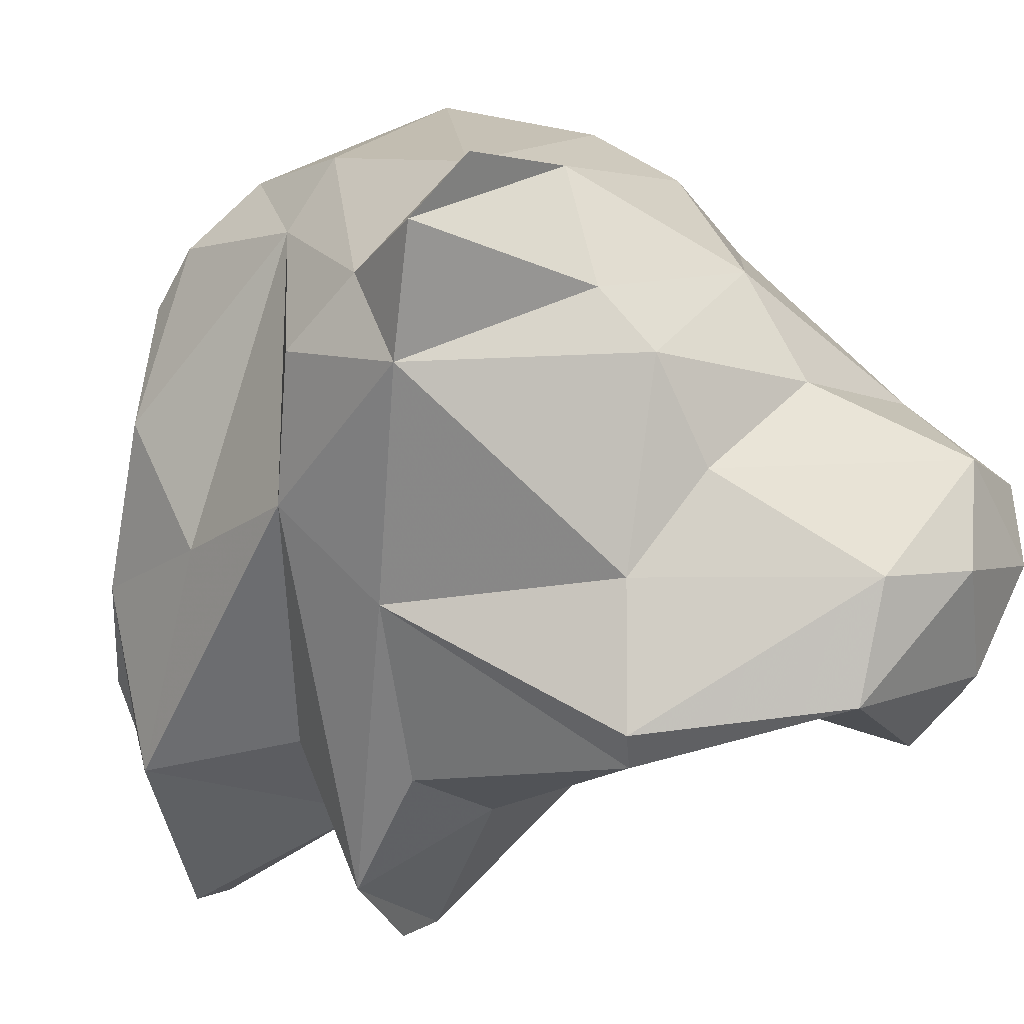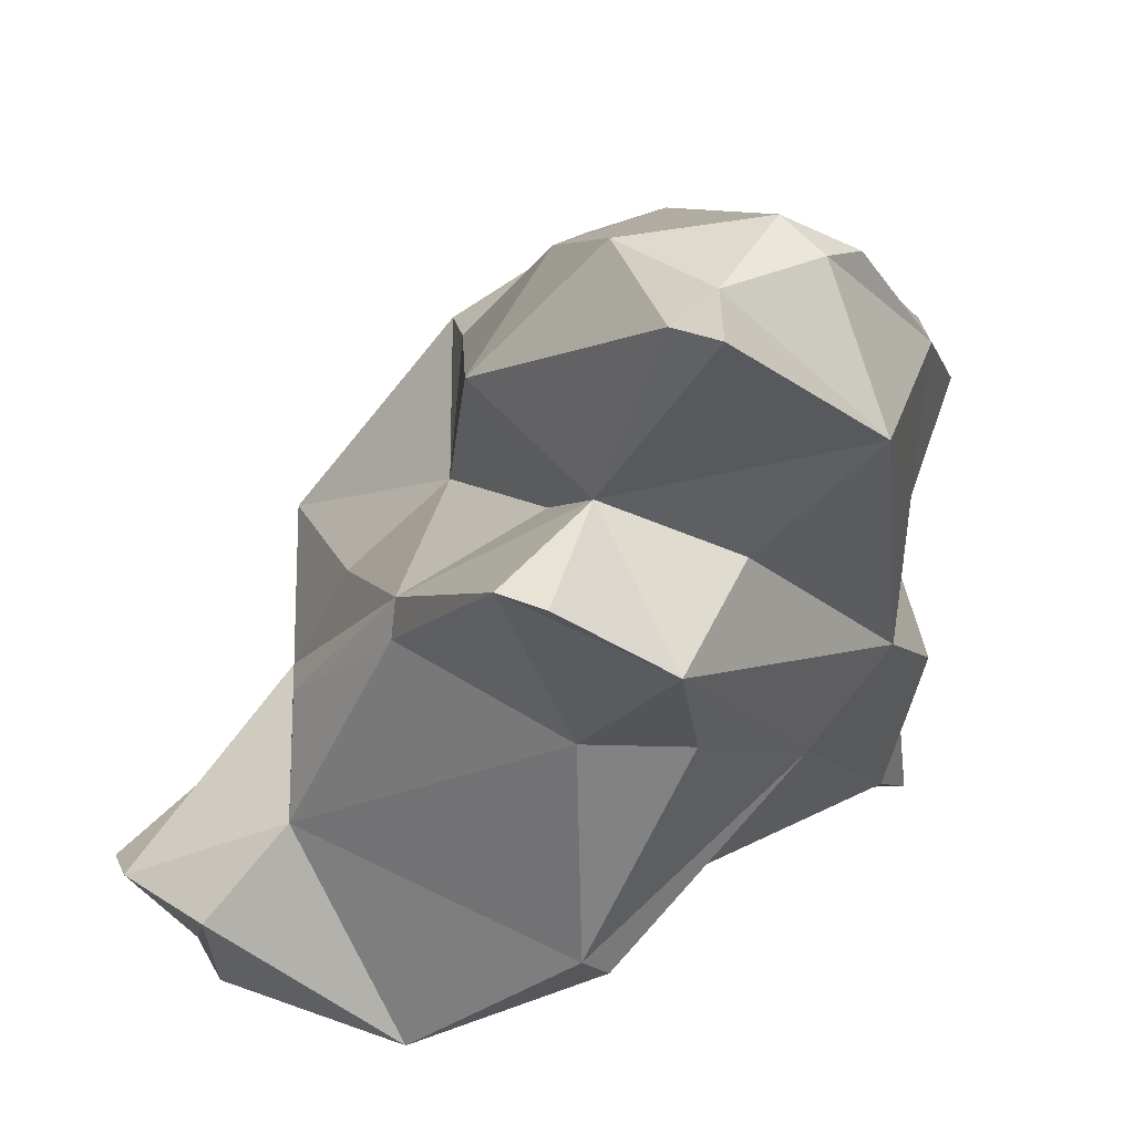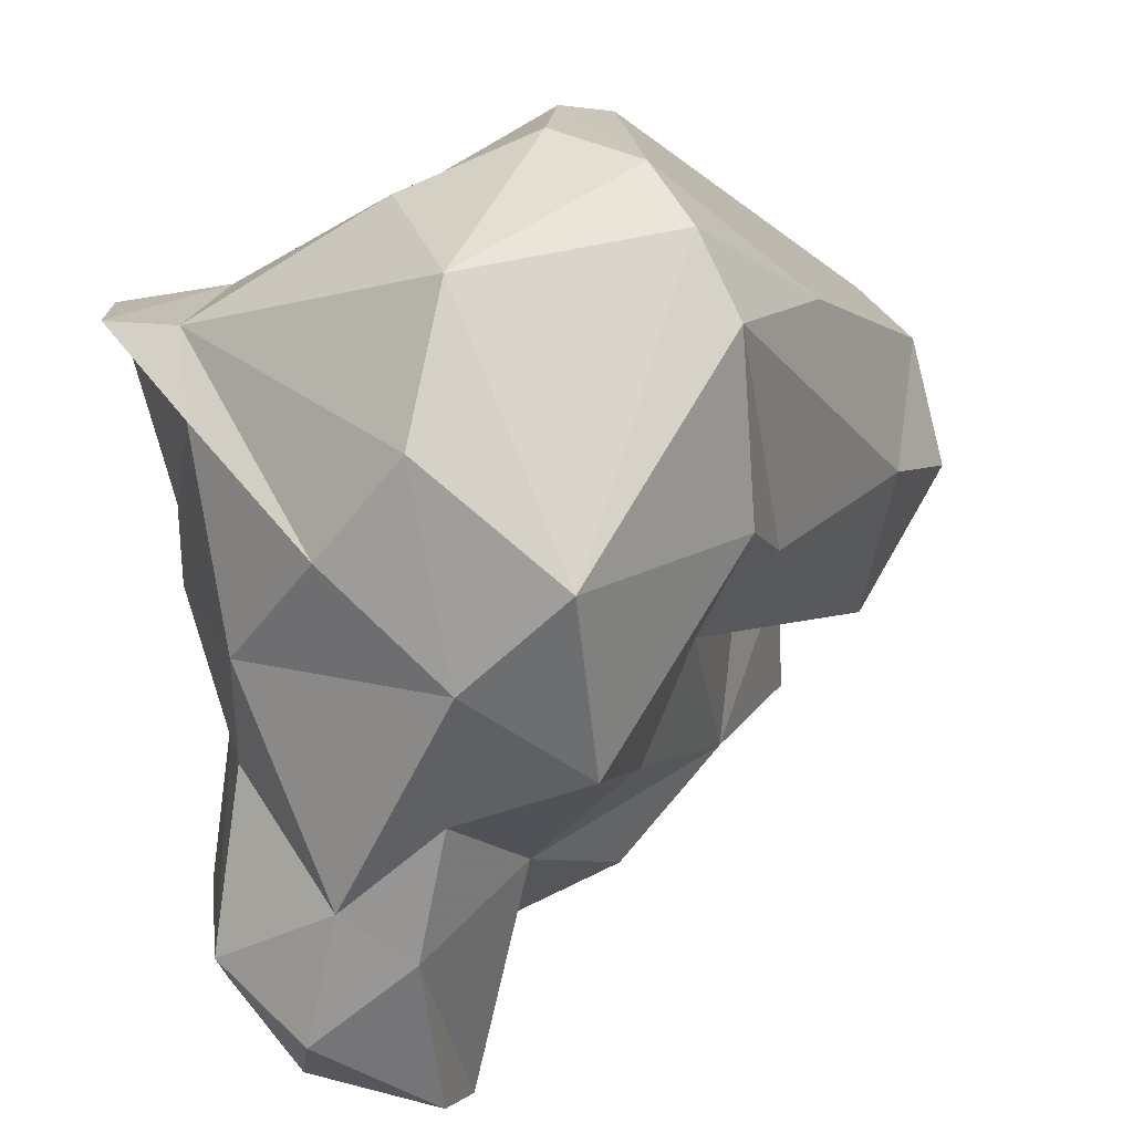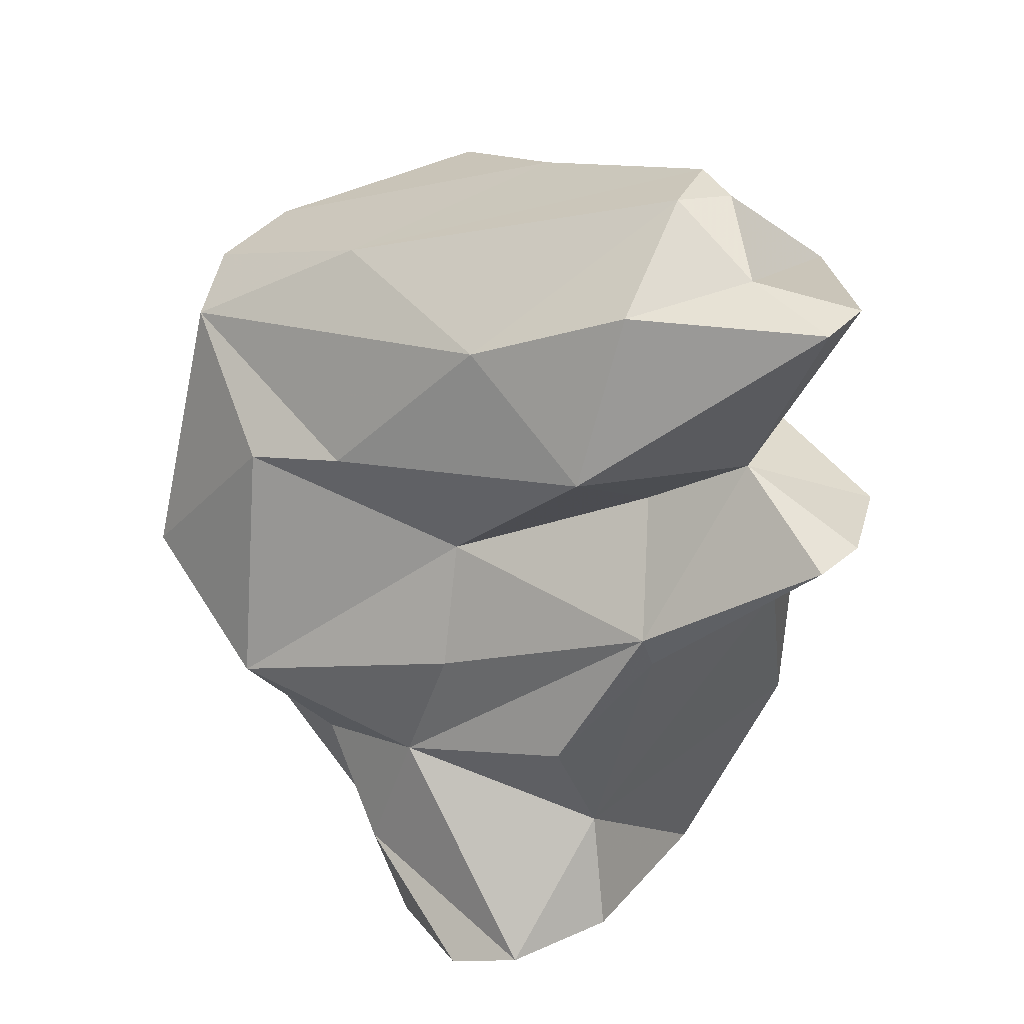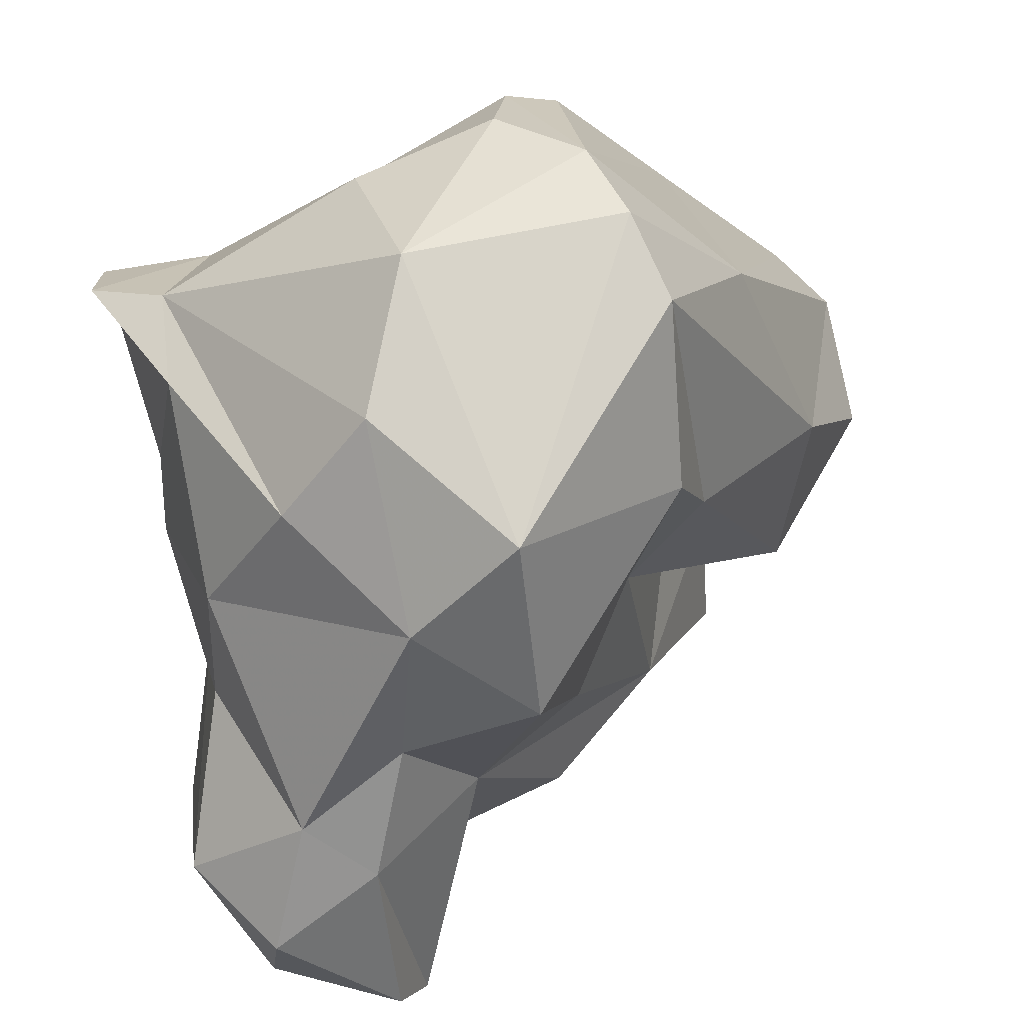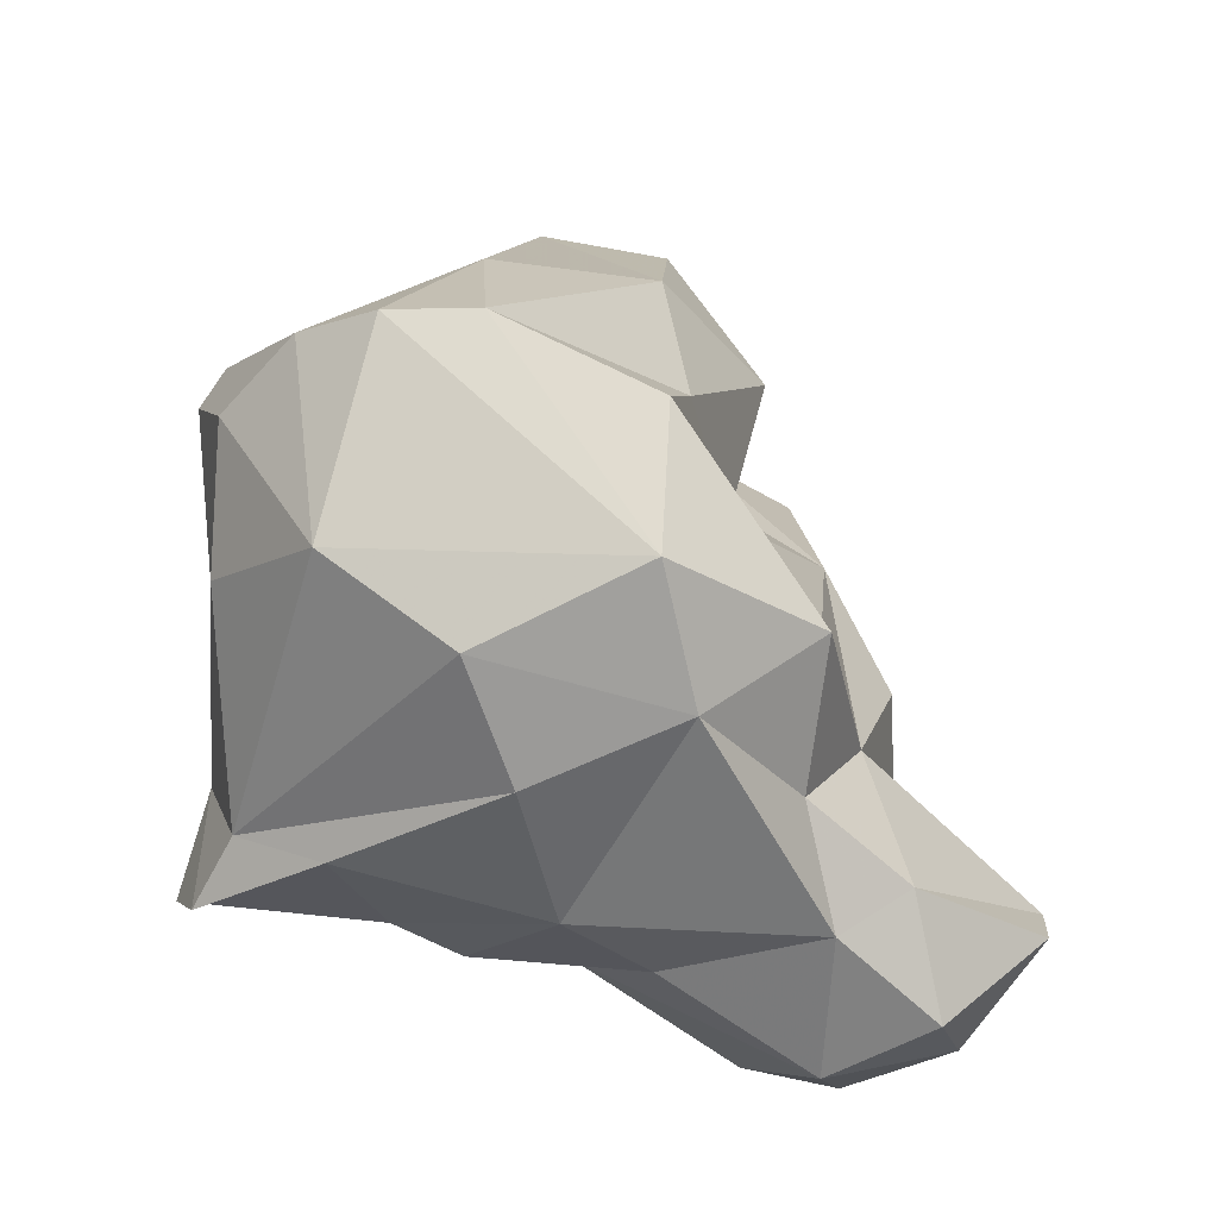
<metadata>
{"format":"obj","ext":"obj","renderer":"f3d","projection":"perspective","resolution":1024,"background":"white","views":[{"elev":-20.9,"azim":136.6,"up":"+Y"},{"elev":-57.5,"azim":-8.2,"up":"+Y"},{"elev":68.9,"azim":-116.3,"up":"+Y"},{"elev":52.2,"azim":-65.1,"up":"+Z"},{"elev":70.1,"azim":-116.1,"up":"+Y"},{"elev":-15.7,"azim":-163.5,"up":"+Z"}]}
</metadata>
<code>
v 176.1 288.7 57.34
v 178.4 289.1 54.55
v 176.5 286.8 58.28
v 178.4 291.6 54.83
v 178.7 284.8 58.59
v 178.8 292.8 58.06
v 179.3 286.1 55.77
v 181.5 291.1 53.73
v 180.5 294 56.74
v 180.1 292.1 61.71
v 179.7 297.4 63.33
v 181.7 288 53.84
v 180.9 295.3 59.9
v 180.3 287.1 64.32
v 181.2 291.3 65.32
v 182.4 299.5 60.99
v 183.5 295.8 70.11
v 180.5 286 61.14
v 182.4 285.2 67.5
v 183.5 292 68.01
v 183.4 288.1 73.06
v 182.4 285.5 68.48
v 184.5 287.3 54.54
v 185.2 293.1 56.24
v 183.2 298.5 69.13
v 184.4 281.2 71.75
v 184.1 284.2 55.91
v 186.7 296.1 57.01
v 185.7 286.8 70.61
v 187.2 282.7 77.88
v 188 282.8 60.4
v 185.2 292.2 74.75
v 186.6 299.8 59.44
v 186.9 283.1 66.62
v 186.7 302.1 70.41
v 188.3 290 57.13
v 185.6 280.6 71.83
v 182.6 301.9 64.12
v 188.8 283.4 59.71
v 187.2 302.1 62.17
v 186.5 284.2 72.54
v 186.2 288 77.16
v 188.8 281.1 70.1
v 190.3 292.6 56.93
v 188.4 282.2 77.95
v 189.1 302.6 70.44
v 192 297.9 58.44
v 190.3 285.2 70.91
v 188.3 297.6 73.61
v 189.8 283.4 66.73
v 189.4 287.2 58.96
v 191.9 288.2 77.6
v 191.7 294.2 57.59
v 188.5 285.3 77.61
v 189.9 288.1 78.26
v 190.6 302.8 64.76
v 191.6 301.8 70.45
v 193 287 64.4
v 190.9 286.9 77.94
v 196.2 291.6 60.38
v 193.6 293.7 74.13
v 196.1 296.5 57.73
v 192.8 284.7 74.74
v 194.3 289.8 74.7
v 193.9 300.7 68.96
v 194.7 289.7 70.47
v 195.4 297.2 71.59
v 194.7 297.4 59.35
v 197.5 294.4 58.39
v 194.4 299.9 65.09
v 195.5 298.5 70.06
v 195.5 297.4 65.66
v 195.8 293.6 71.84
v 195.1 289.7 66.12
v 196.9 292.8 63.8
v 196.7 294.2 61.32
g foo
f 27 5 7
f 5 3 2
f 7 5 2
f 27 7 12
f 23 27 12
f 2 3 1
f 12 7 2
f 23 12 8
f 1 4 2
f 4 8 2
f 12 2 8
f 31 18 27
f 39 31 27
f 18 5 27
f 18 3 5
f 3 18 10
f 23 39 27
f 10 6 3
f 6 1 3
f 36 23 8
f 1 6 4
f 36 8 24
f 6 9 4
f 9 8 4
f 24 8 9
f 18 34 19
f 31 34 18
f 50 34 31
f 39 58 31
f 19 14 18
f 51 58 39
f 14 10 18
f 51 39 23
f 36 51 23
f 44 51 36
f 44 36 24
f 6 10 13
f 9 6 13
f 44 24 28
f 28 53 44
f 28 24 9
f 43 37 26
f 22 19 26
f 34 43 26
f 34 26 19
f 50 43 34
f 43 50 58
f 50 31 58
f 22 14 19
f 14 22 10
f 22 15 10
f 60 58 51
f 44 60 51
f 69 60 53
f 60 44 53
f 11 10 15
f 10 11 13
f 47 53 28
f 62 69 47
f 69 53 47
f 16 13 11
f 9 13 16
f 16 28 9
f 33 28 16
f 47 28 33
f 26 37 41
f 37 43 41
f 48 41 43
f 29 22 41
f 22 26 41
f 43 58 74
f 43 74 48
f 20 22 29
f 20 15 22
f 74 58 60
f 60 75 74
f 75 60 76
f 60 69 76
f 15 20 11
f 20 25 11
f 69 62 76
f 68 76 62
f 68 62 47
f 38 11 25
f 38 16 11
f 33 68 47
f 38 40 16
f 40 33 16
f 68 33 40
f 45 30 41
f 63 45 41
f 48 63 41
f 21 41 30
f 29 41 21
f 63 48 74
f 63 74 66
f 29 21 20
f 17 20 21
f 66 74 72
f 72 74 75
f 25 20 17
f 76 72 75
f 70 72 76
f 70 76 68
f 35 38 25
f 56 70 68
f 38 56 40
f 56 68 40
f 54 30 45
f 54 45 63
f 42 30 54
f 54 63 59
f 63 64 59
f 30 42 21
f 63 66 64
f 42 32 21
f 66 73 64
f 32 17 21
f 32 35 17
f 72 73 66
f 35 25 17
f 71 73 72
f 65 71 72
f 72 70 65
f 38 35 46
f 56 38 46
f 70 56 65
f 42 54 55
f 54 59 55
f 59 52 55
f 52 59 64
f 61 52 64
f 32 42 55
f 49 32 55
f 49 55 52
f 64 73 61
f 67 61 73
f 35 32 49
f 49 52 61
f 57 61 67
f 71 67 73
f 57 49 61
f 71 57 67
f 46 35 49
f 46 49 57
f 65 57 71
f 56 46 57
f 65 56 57
g

</code>
